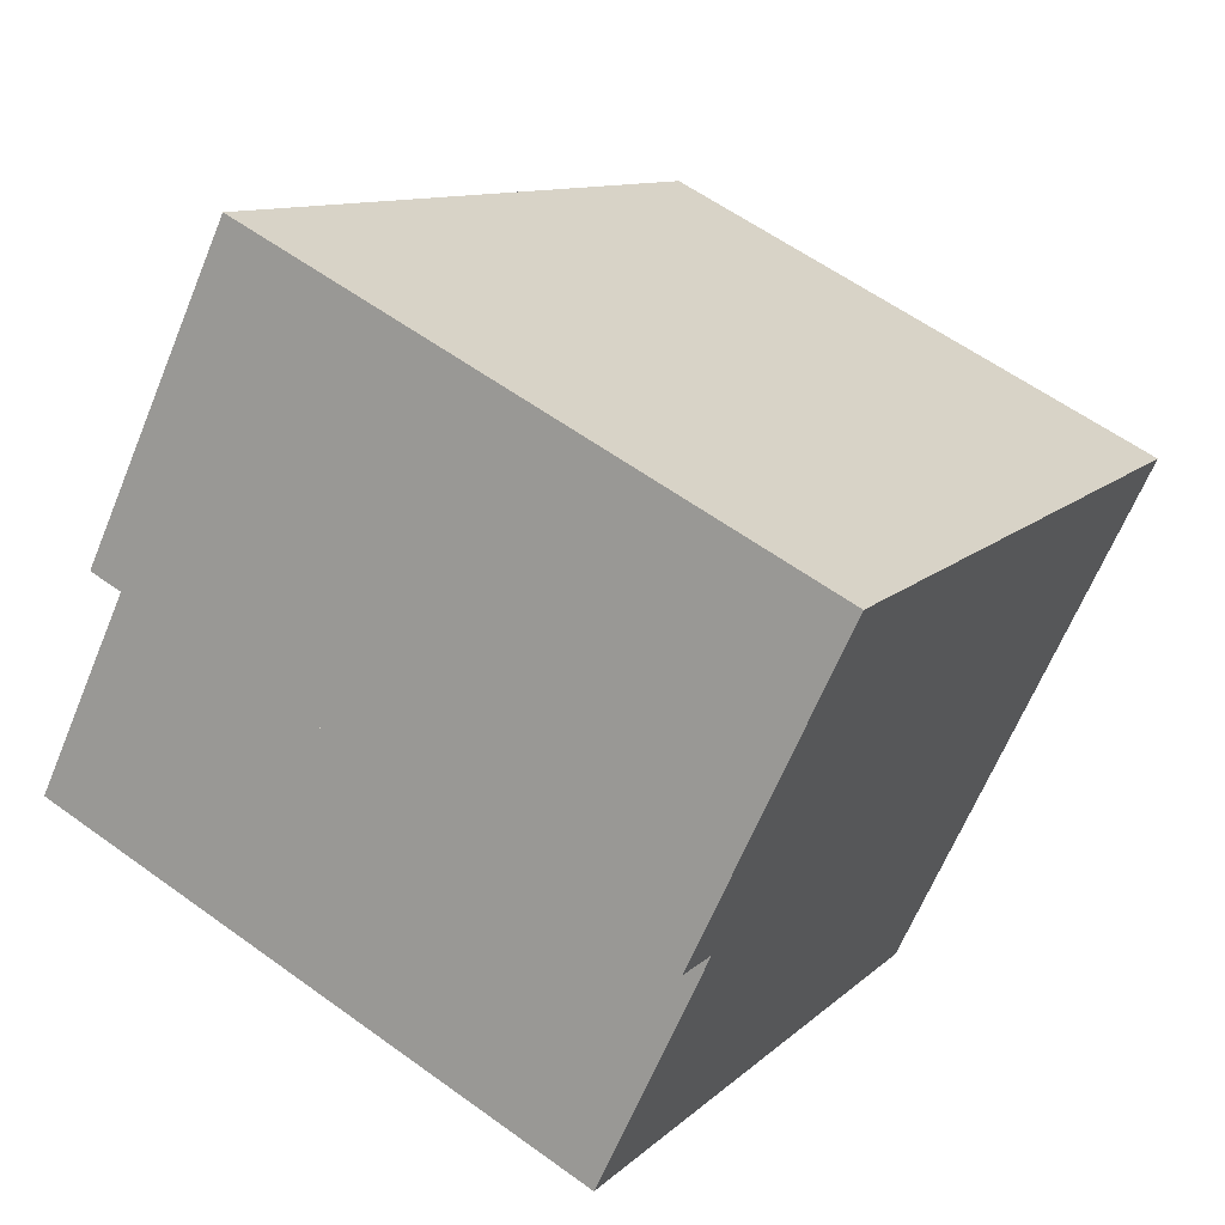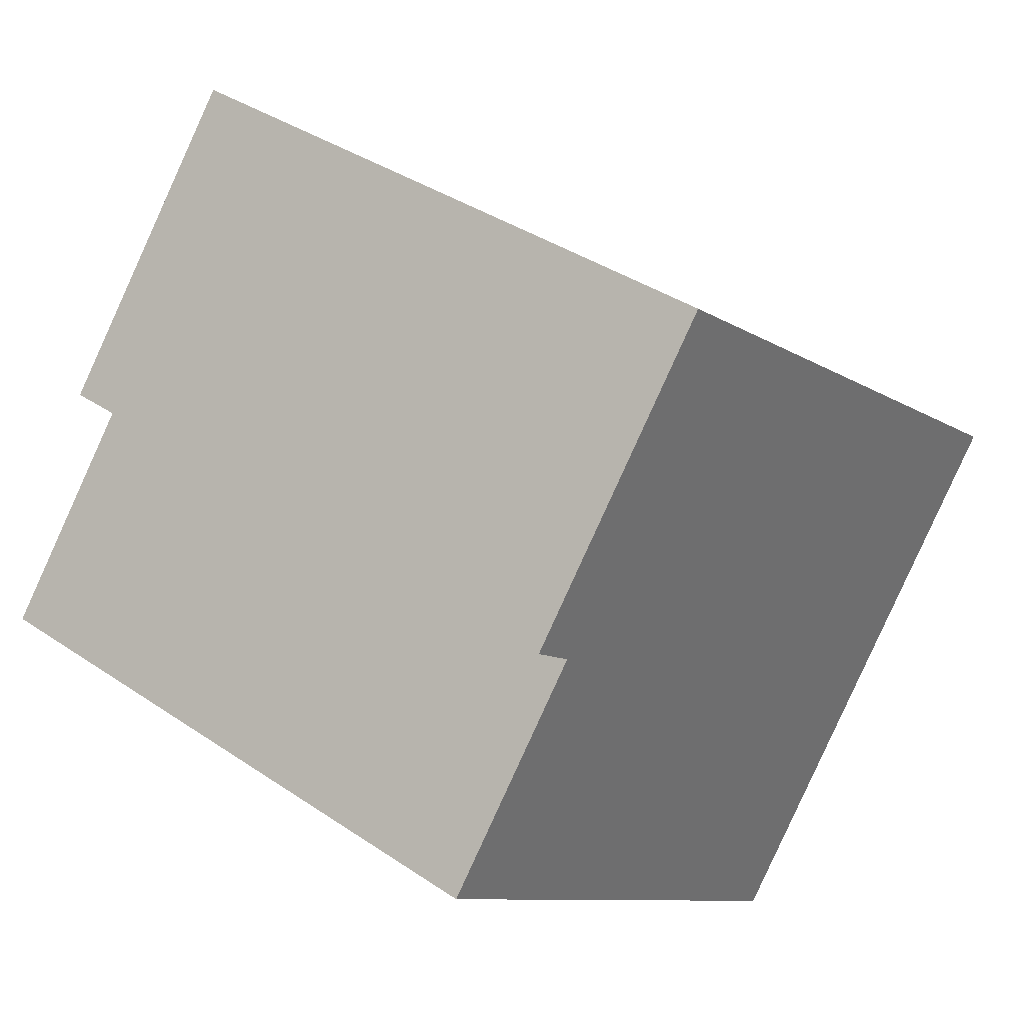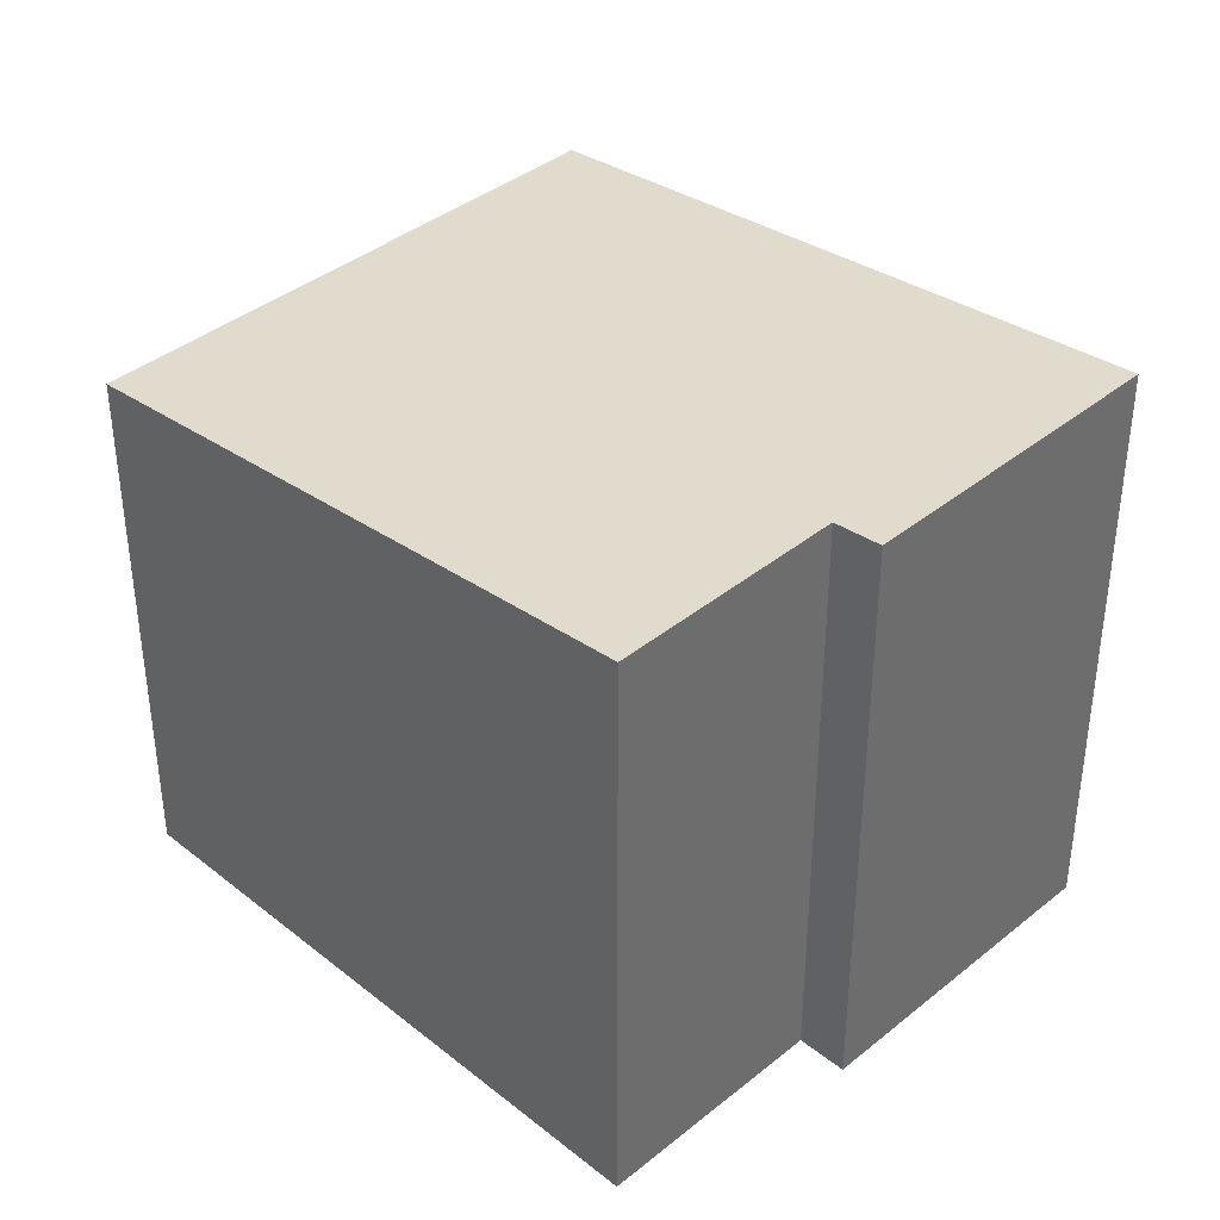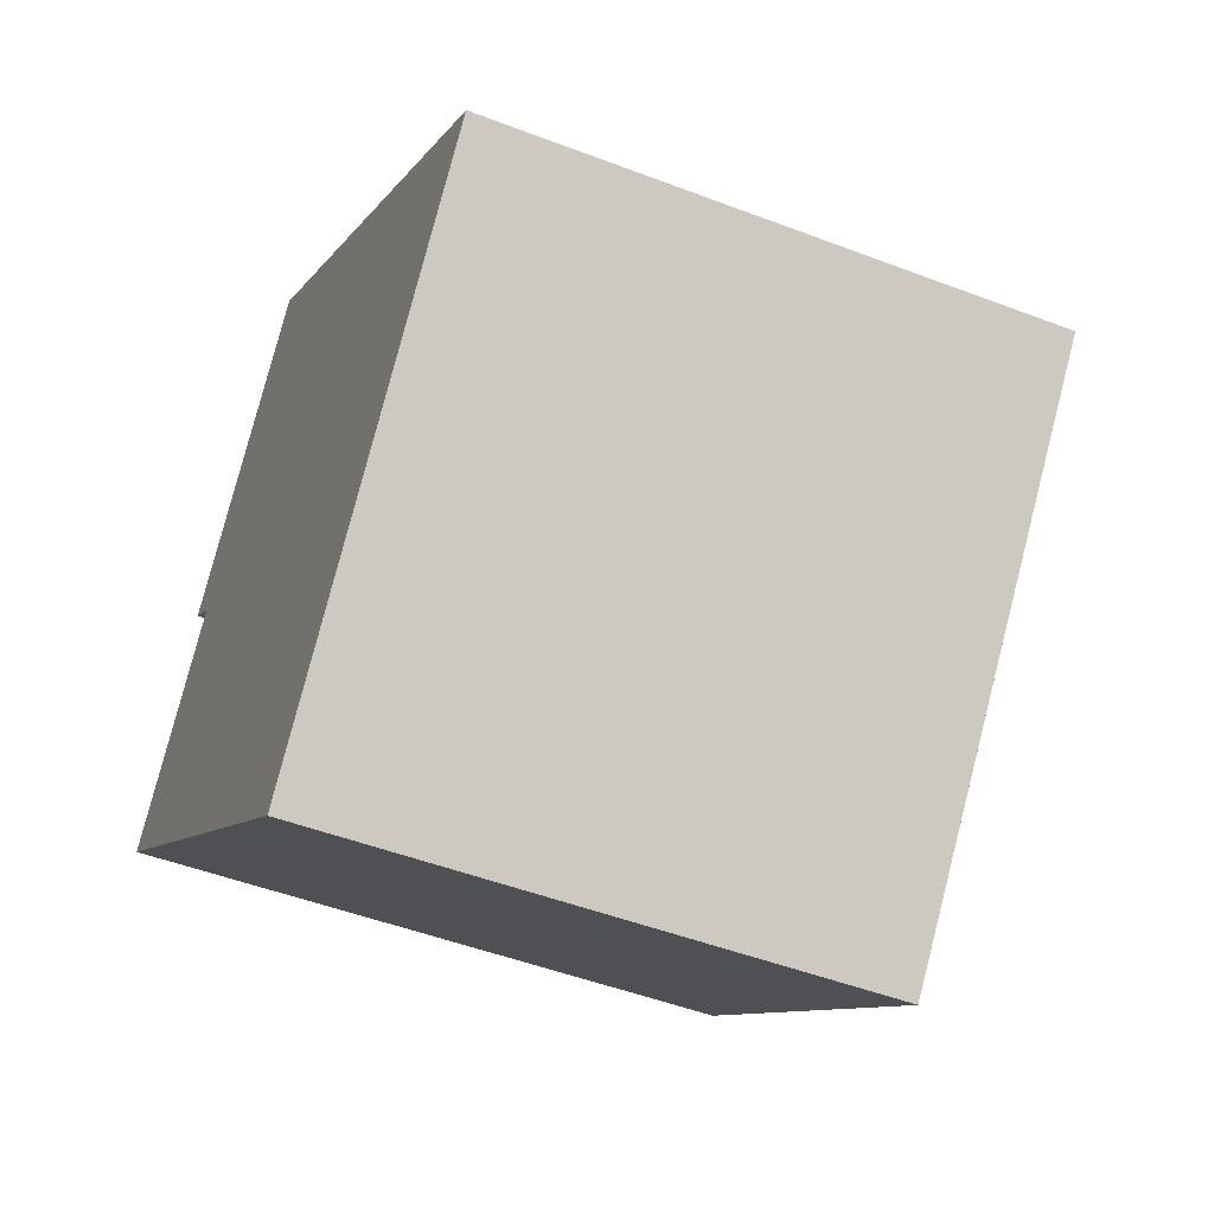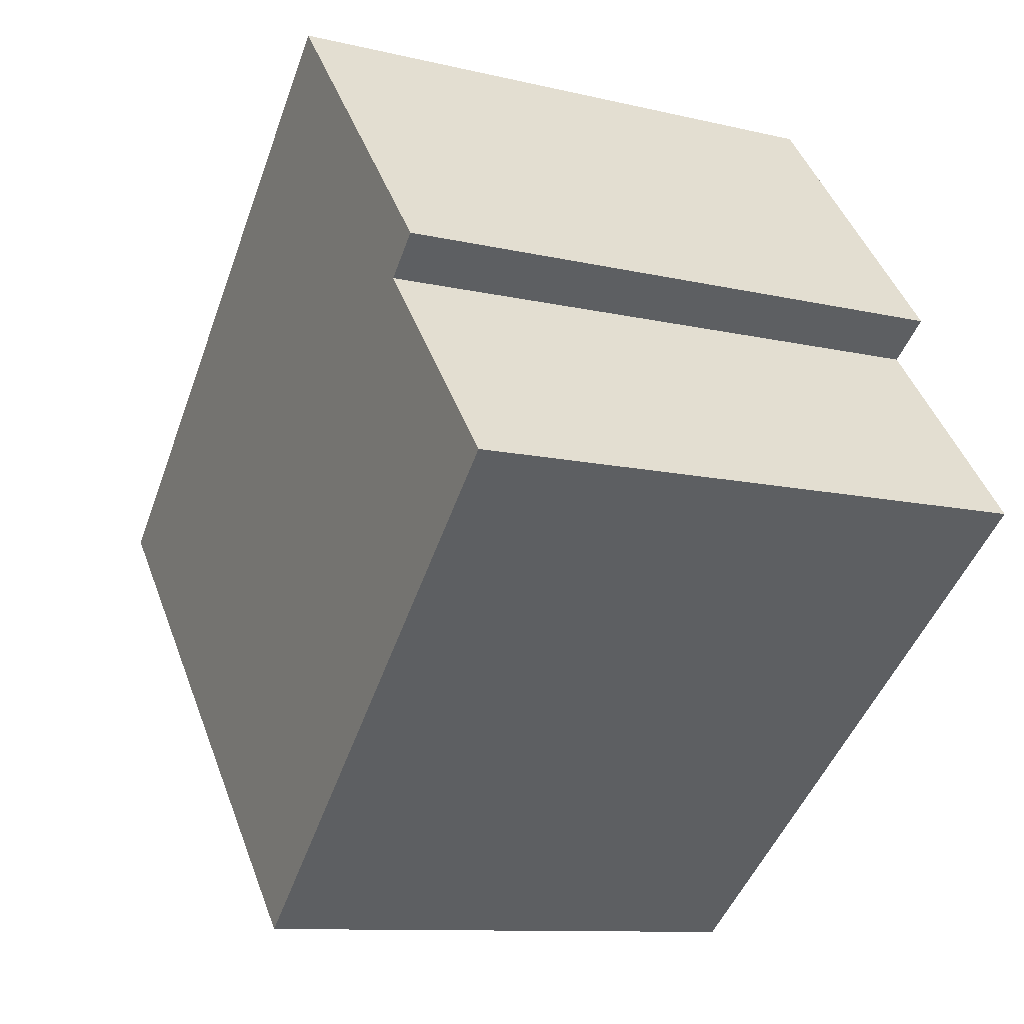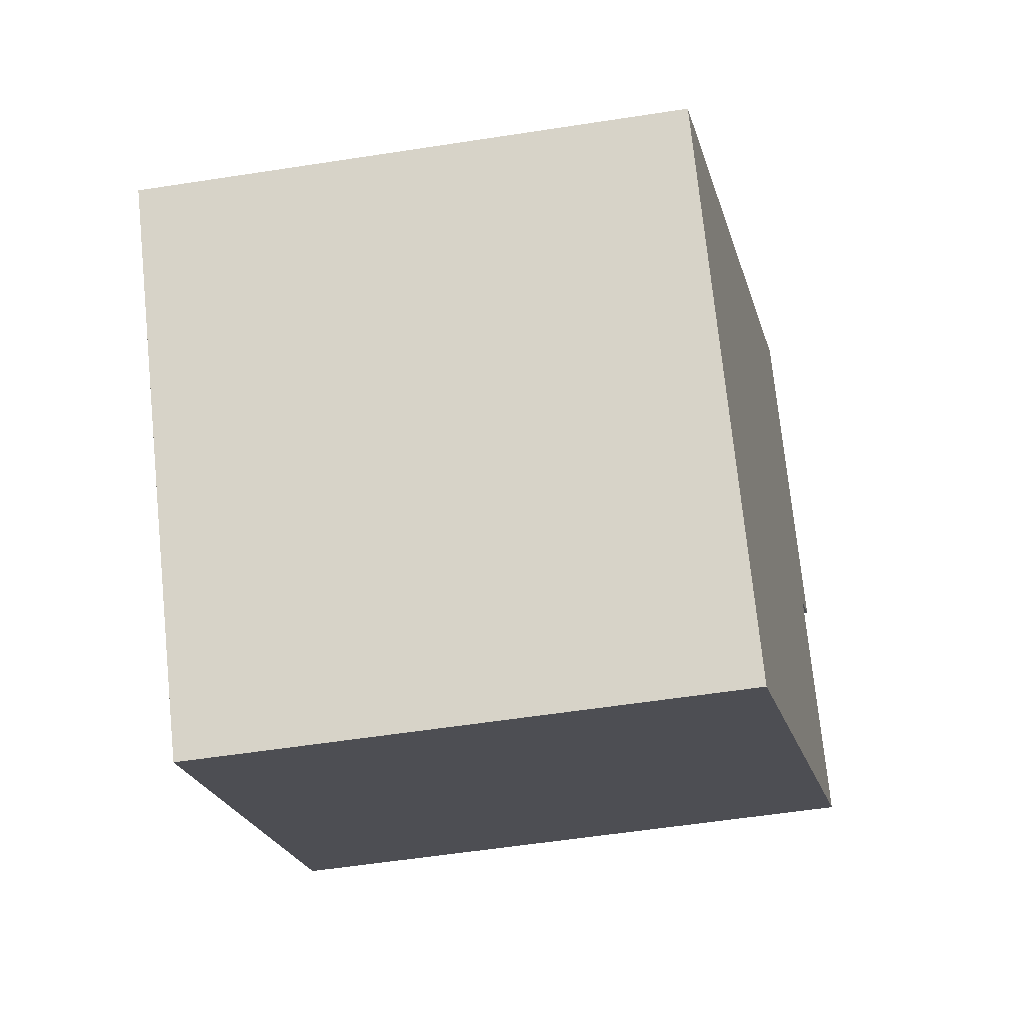
<metadata>
{"format":"obj","ext":"obj","renderer":"f3d","projection":"perspective","resolution":1024,"background":"white","views":[{"elev":58.7,"azim":-53.1,"up":"+Z"},{"elev":37.9,"azim":-49.2,"up":"+Z"},{"elev":39.0,"azim":-96.0,"up":"+Y"},{"elev":-48.7,"azim":66.9,"up":"+Z"},{"elev":-10.2,"azim":-121.7,"up":"+Z"},{"elev":-56.6,"azim":99.2,"up":"+Z"}]}
</metadata>
<code>
v  11.18 7.099 0.596
v  1.484 7.905 2.87
v  4.242 7.905 6.232
v  2.004 7.844 2.445
v  0 7.844 4.803e-16
v  6.433 7.098 -5.214
v  8.435 7.098 -2.766
v  1.484 -1.757e-16 2.87
v  4.242 -3.816e-16 6.232
v  0 0 0
v  2.004 -1.497e-16 2.445
v  11.18 -3.649e-17 0.596
v  6.433 3.193e-16 -5.214
v  8.435 1.694e-16 -2.766
g defaultobject
f 1 2 3
f 2 1 4
f 4 1 5
f 5 1 6
f 6 1 7
f 8 3 2
f 3 8 9
f 10 4 5
f 4 10 11
f 9 1 3
f 1 9 12
f 12 7 1
f 7 12 6
f 6 12 13
f 13 12 14
f 6 10 5
f 10 6 13
f 4 8 2
f 8 4 11
f 8 12 9
f 12 8 14
f 14 8 11
f 14 11 10
f 14 10 13

</code>
